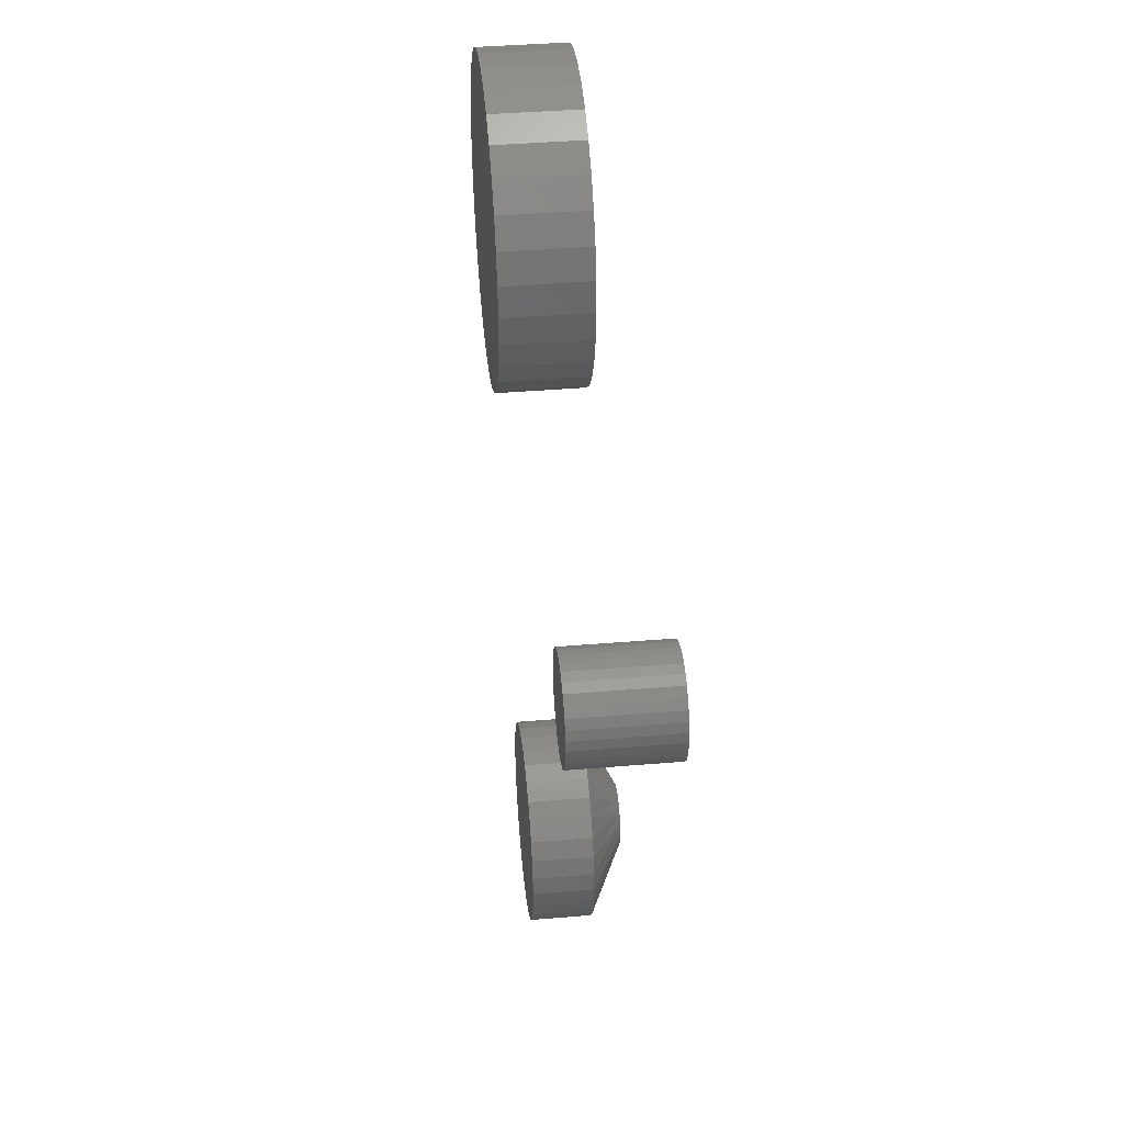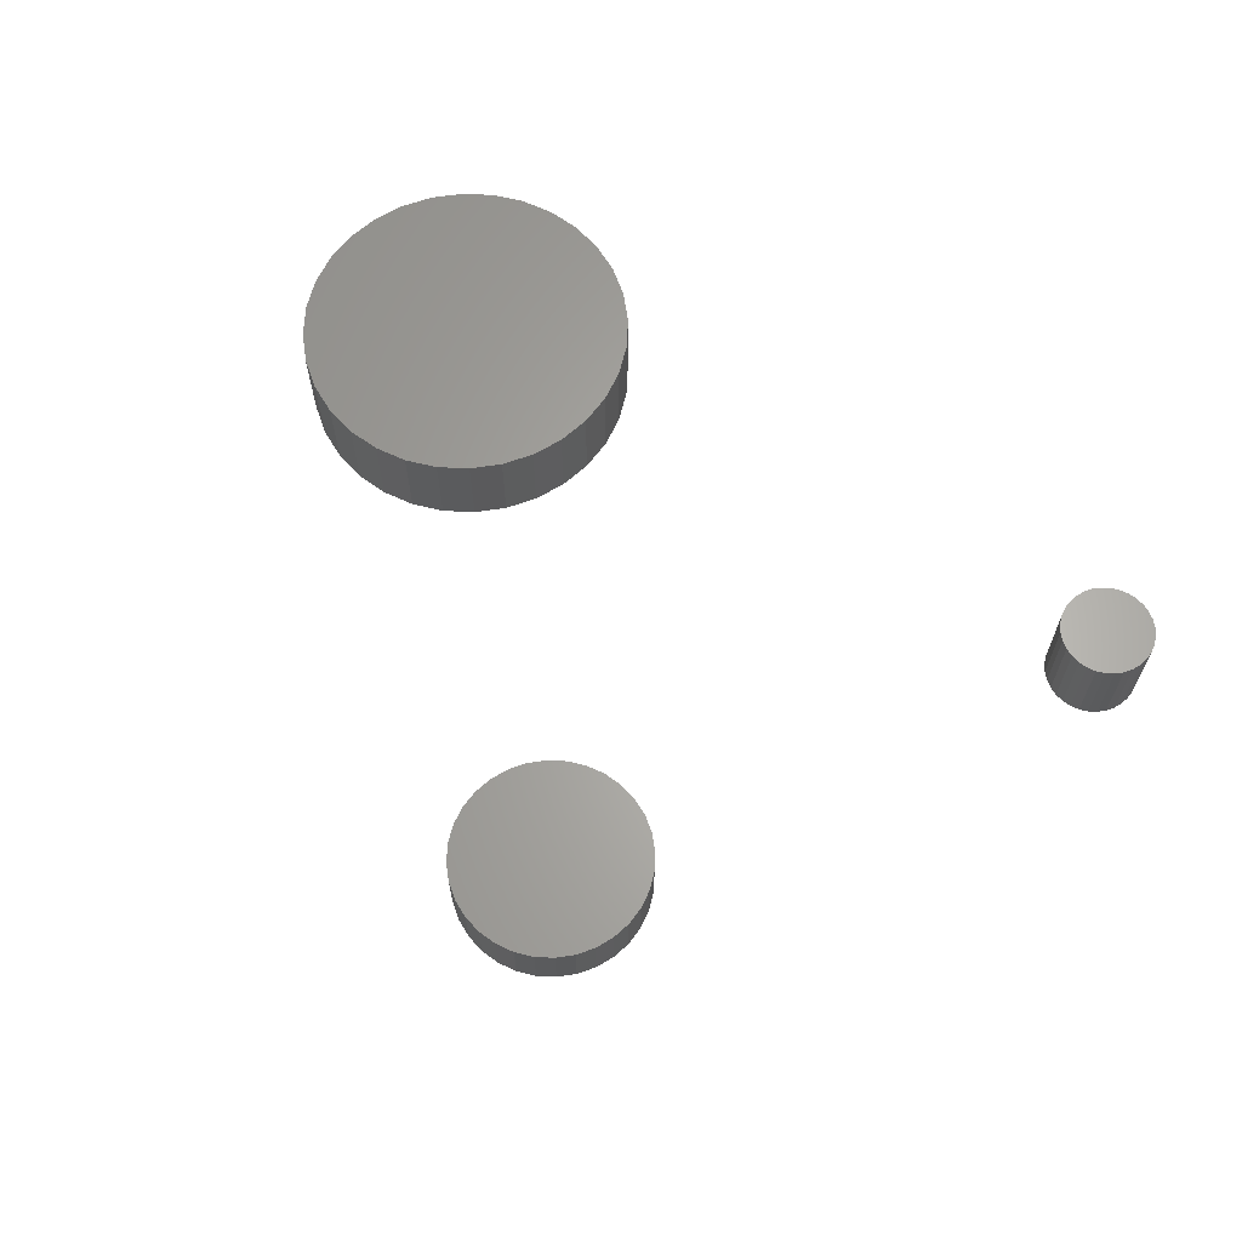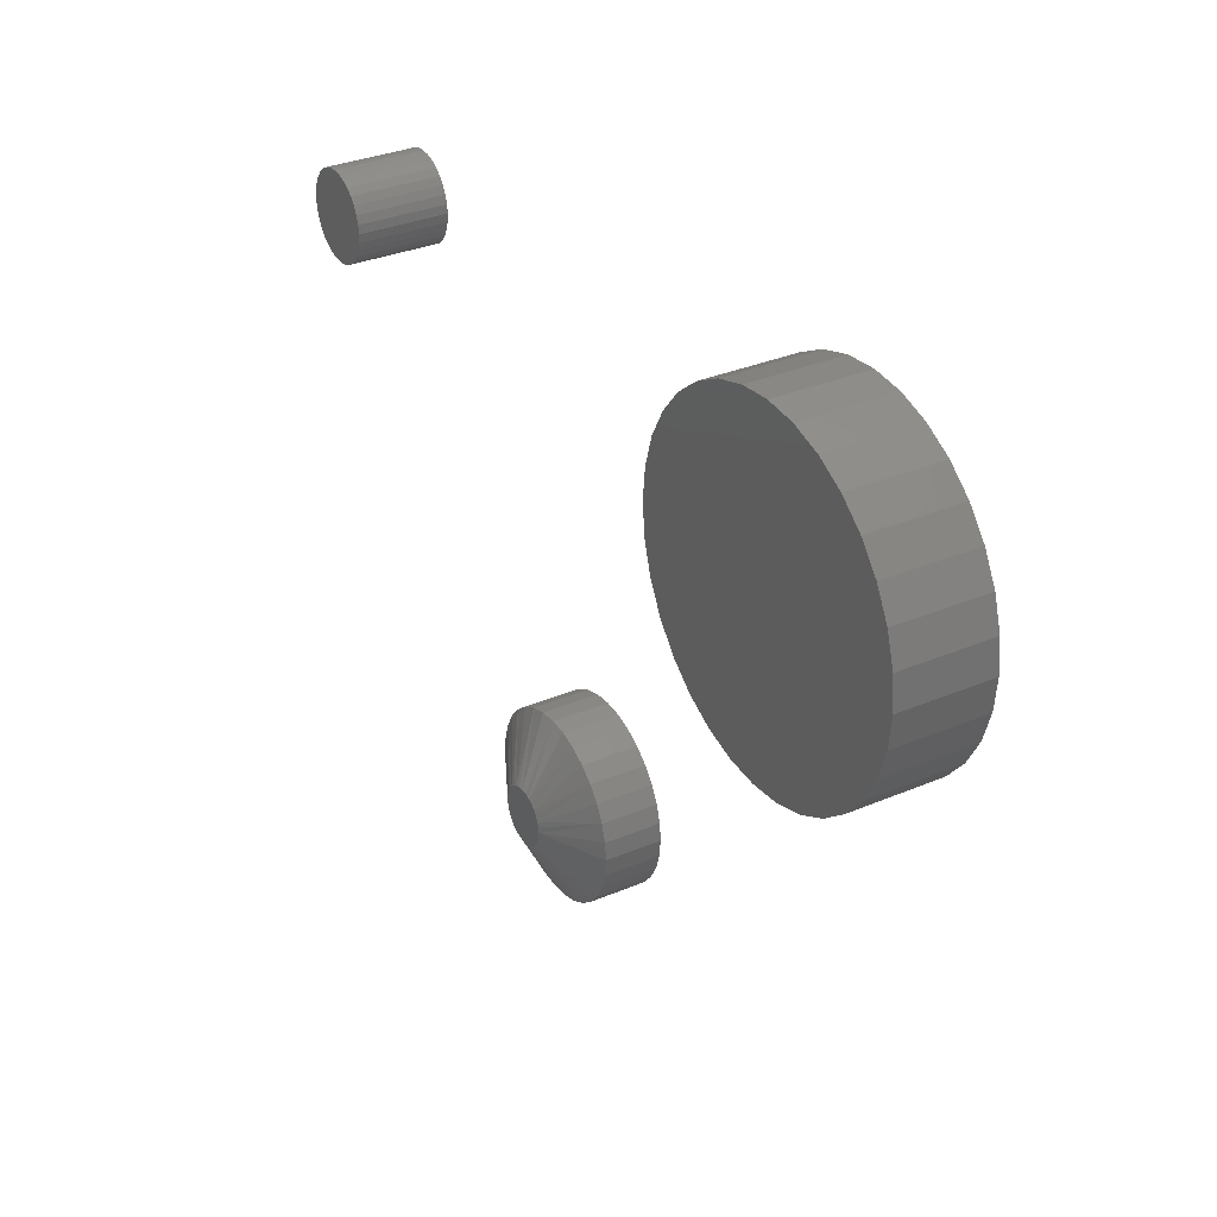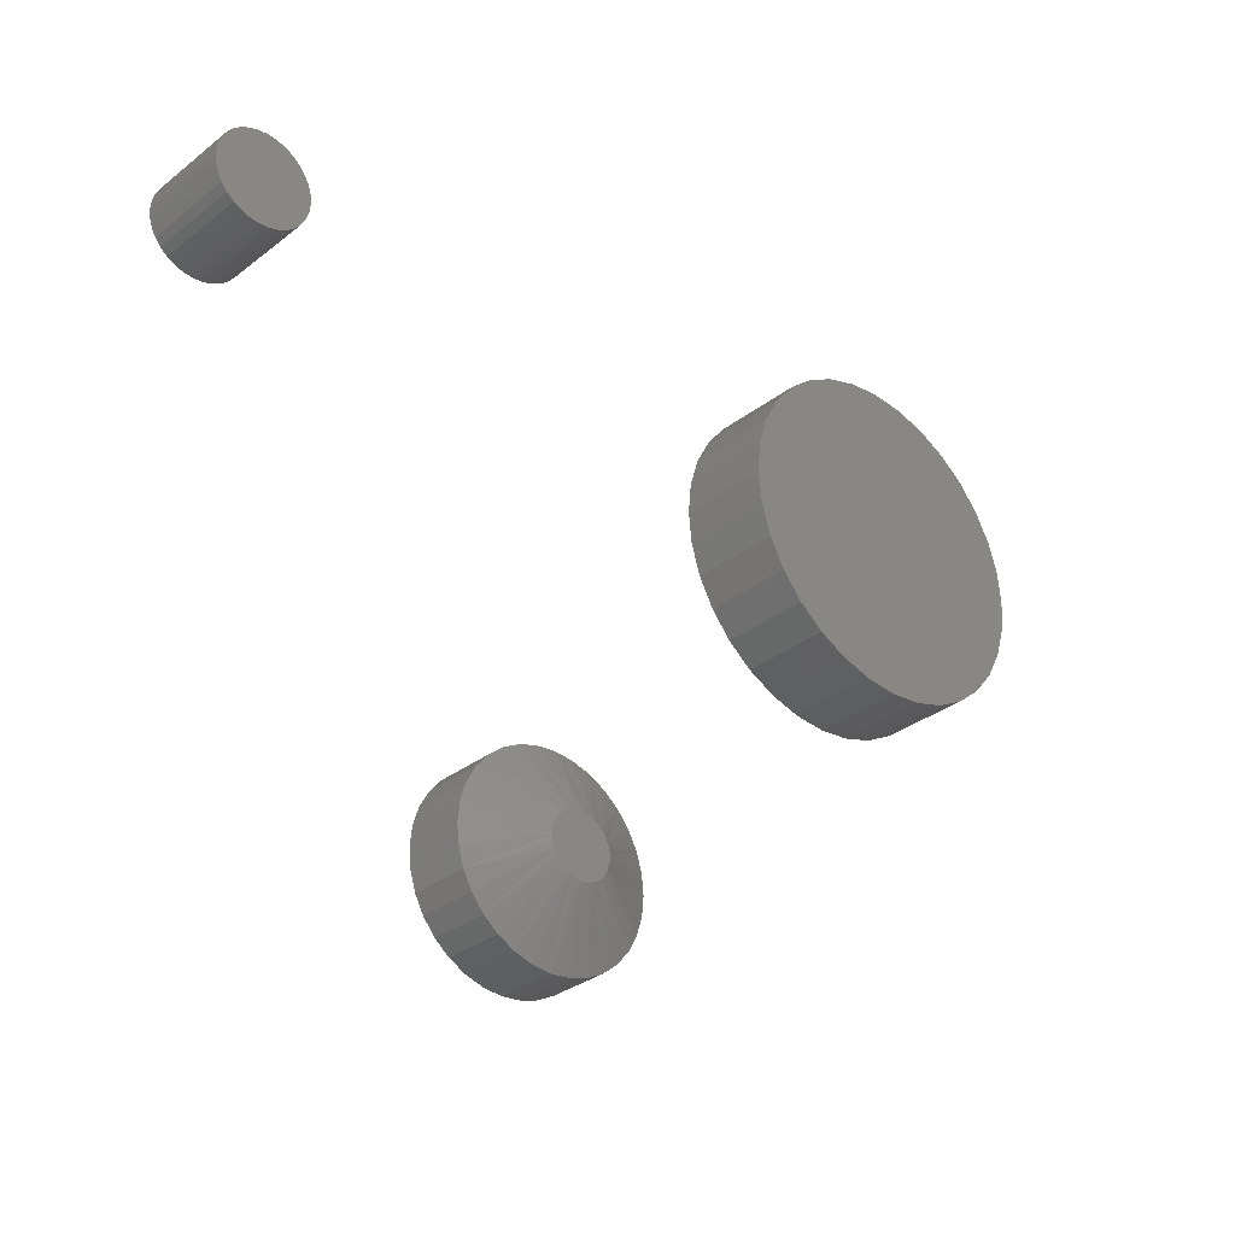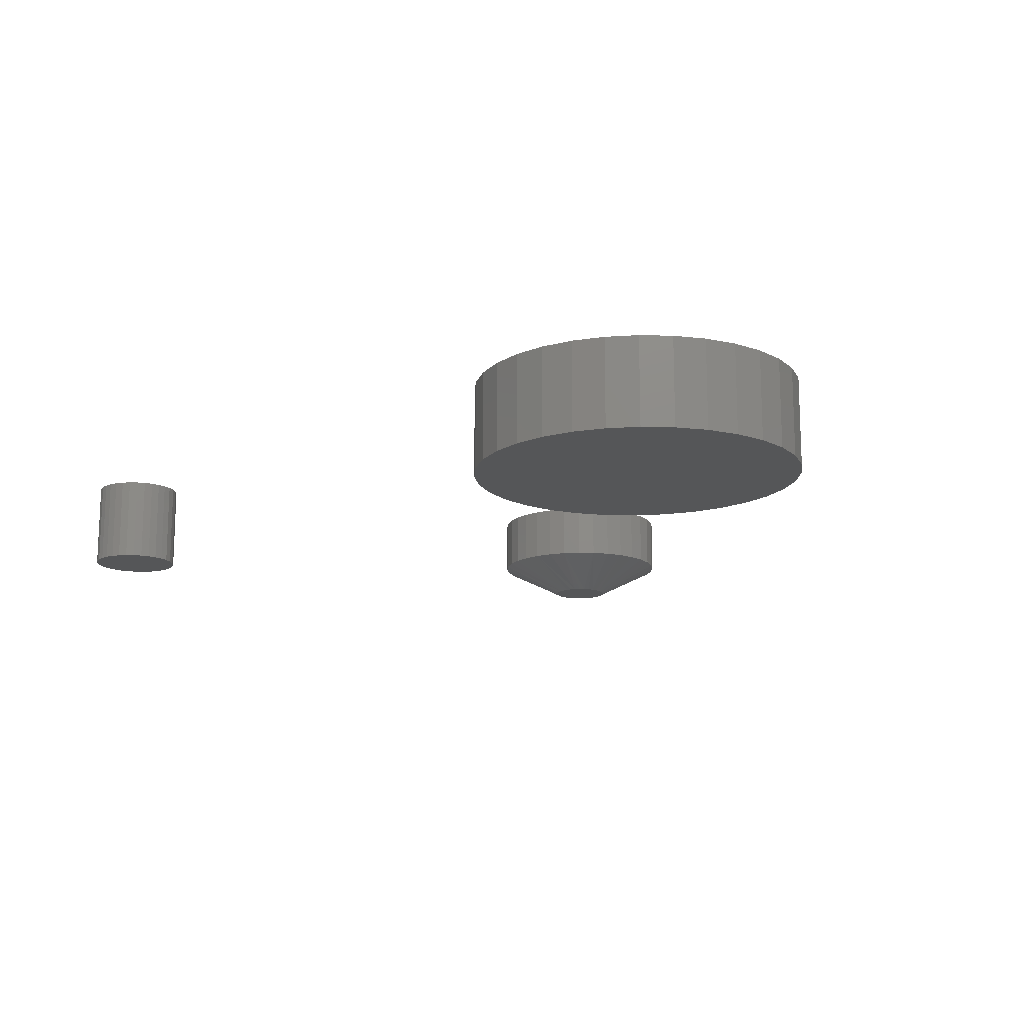
<metadata>
{"format":"stl","ext":"stl","renderer":"f3d","projection":"perspective","resolution":1024,"background":"white","views":[{"elev":40.1,"azim":-95.9,"up":"+Z"},{"elev":64.2,"azim":-149.2,"up":"+Y"},{"elev":32.9,"azim":59.7,"up":"+Z"},{"elev":-31.4,"azim":-42.4,"up":"+Z"},{"elev":-14.5,"azim":36.4,"up":"+Y"}]}
</metadata>
<code>
# stl→obj: 224 verts, 436 faces
v -0.2373 -0.08594 -0.3155
v -0.2429 -0.08594 -0.316
v -0.2482 -0.08594 -0.3176
v -0.2318 -0.08594 -0.316
v -0.2265 -0.08594 -0.3176
v -0.2531 -0.08594 -0.3202
v -0.2216 -0.08594 -0.3202
v -0.2573 -0.08594 -0.3237
v -0.2173 -0.08594 -0.3237
v -0.2609 -0.08594 -0.328
v -0.2138 -0.08594 -0.328
v -0.2635 -0.08594 -0.3329
v -0.2112 -0.08594 -0.3329
v -0.2651 -0.08594 -0.3382
v -0.2096 -0.08594 -0.3382
v -0.2096 -0.08594 -0.3493
v -0.2635 -0.08594 -0.3546
v -0.2112 -0.08594 -0.3546
v -0.2609 -0.08594 -0.3595
v -0.2138 -0.08594 -0.3595
v -0.2573 -0.08594 -0.3638
v -0.2173 -0.08594 -0.3638
v -0.2531 -0.08594 -0.3673
v -0.2216 -0.08594 -0.3673
v -0.2482 -0.08594 -0.3699
v -0.2265 -0.08594 -0.3699
v -0.2429 -0.08594 -0.3715
v -0.2373 -0.08594 -0.372
v -0.2318 -0.08594 -0.3715
v -0.209 -0.08594 -0.3438
v -0.2656 -0.08594 -0.3438
v -0.2651 -0.08594 -0.3493
v -0.1465 1.198e-17 -0.3438
v -0.1465 -0.05469 -0.3438
v -0.1483 1.09e-17 -0.3615
v -0.1483 -0.05469 -0.3615
v -0.1535 9.666e-18 -0.3785
v -0.1535 -0.05469 -0.3785
v -0.1618 8.329e-18 -0.3942
v -0.1618 -0.05469 -0.3942
v -0.1731 6.939e-18 -0.4079
v -0.1731 -0.05469 -0.4079
v -0.1869 5.548e-18 -0.4192
v -0.1869 -0.05469 -0.4192
v -0.2026 4.211e-18 -0.4276
v -0.2026 -0.05469 -0.4276
v -0.2196 2.979e-18 -0.4328
v -0.2196 -0.05469 -0.4328
v -0.2373 1.899e-18 -0.4345
v -0.2373 -0.05469 -0.4345
v -0.255 1.013e-18 -0.4328
v -0.255 -0.05469 -0.4328
v -0.2721 3.54e-19 -0.4276
v -0.2721 -0.05469 -0.4276
v -0.2878 -5.155e-20 -0.4192
v -0.2878 -0.05469 -0.4192
v -0.3015 -1.885e-19 -0.4079
v -0.3015 -0.05469 -0.4079
v -0.3128 -5.155e-20 -0.3942
v -0.3128 -0.05469 -0.3942
v -0.3212 3.54e-19 -0.3785
v -0.3212 -0.05469 -0.3785
v -0.3264 1.013e-18 -0.3615
v -0.3264 -0.05469 -0.3615
v -0.3281 1.899e-18 -0.3438
v -0.3281 -0.05469 -0.3438
v -0.3264 2.979e-18 -0.326
v -0.3264 -0.05469 -0.326
v -0.3212 4.211e-18 -0.309
v -0.3212 -0.05469 -0.309
v -0.3128 5.548e-18 -0.2933
v -0.3128 -0.05469 -0.2933
v -0.3015 6.939e-18 -0.2796
v -0.3015 -0.05469 -0.2796
v -0.2878 8.329e-18 -0.2683
v -0.2878 -0.05469 -0.2683
v -0.2721 9.666e-18 -0.2599
v -0.2721 -0.05469 -0.2599
v -0.255 1.09e-17 -0.2547
v -0.255 -0.05469 -0.2547
v -0.2373 1.198e-17 -0.253
v -0.2373 -0.05469 -0.253
v -0.2196 1.287e-17 -0.2547
v -0.2196 -0.05469 -0.2547
v -0.2026 1.352e-17 -0.2599
v -0.2026 -0.05469 -0.2599
v -0.1869 1.393e-17 -0.2683
v -0.1869 -0.05469 -0.2683
v -0.1731 1.407e-17 -0.2796
v -0.1731 -0.05469 -0.2796
v -0.1618 1.393e-17 -0.2933
v -0.1618 -0.05469 -0.2933
v -0.1535 1.352e-17 -0.309
v -0.1535 -0.05469 -0.309
v -0.1483 1.287e-17 -0.326
v -0.1483 -0.05469 -0.326
v -0.5581 -0.08594 0.145
v -0.5666 -0.08594 0.1441
v -0.5748 -0.08594 0.1417
v -0.5497 -0.08594 0.1441
v -0.5415 -0.08594 0.1417
v -0.5823 -0.08594 0.1377
v -0.534 -0.08594 0.1377
v -0.5888 -0.08594 0.1323
v -0.5274 -0.08594 0.1323
v -0.5942 -0.08594 0.1257
v -0.522 -0.08594 0.1257
v -0.5983 -0.08594 0.1182
v -0.518 -0.08594 0.1182
v -0.6007 -0.08594 0.11
v -0.5156 -0.08594 0.11
v -0.5156 -0.08594 0.09309
v -0.5983 -0.08594 0.08495
v -0.518 -0.08594 0.08495
v -0.5942 -0.08594 0.07744
v -0.522 -0.08594 0.07744
v -0.5888 -0.08594 0.07086
v -0.5274 -0.08594 0.07086
v -0.5823 -0.08594 0.06546
v -0.534 -0.08594 0.06546
v -0.5748 -0.08594 0.06145
v -0.5415 -0.08594 0.06145
v -0.5666 -0.08594 0.05898
v -0.5581 -0.08594 0.05814
v -0.5497 -0.08594 0.05898
v -0.5147 -0.08594 0.1016
v -0.6016 -0.08594 0.1016
v -0.6007 -0.08594 0.09309
v -0.5748 7.321e-18 0.1417
v -0.5666 8.362e-18 0.1441
v -0.5581 9.349e-18 0.145
v -0.5497 1.024e-17 0.1441
v -0.5415 1.101e-17 0.1417
v -0.5823 6.265e-18 0.1377
v -0.534 1.162e-17 0.1377
v -0.5888 5.235e-18 0.1323
v -0.5274 1.205e-17 0.1323
v -0.5942 4.27e-18 0.1257
v -0.522 1.229e-17 0.1257
v -0.5983 3.408e-18 0.1182
v -0.518 1.232e-17 0.1182
v -0.6007 2.681e-18 0.11
v -0.5156 1.214e-17 0.11
v -0.518 1.047e-17 0.08495
v -0.5983 1.563e-18 0.08495
v -0.5156 1.12e-17 0.09309
v -0.5942 1.592e-18 0.07744
v -0.522 9.608e-18 0.07744
v -0.5888 1.826e-18 0.07086
v -0.5274 8.643e-18 0.07086
v -0.5823 2.257e-18 0.06546
v -0.534 7.613e-18 0.06546
v -0.5748 2.867e-18 0.06145
v -0.5415 6.557e-18 0.06145
v -0.5666 3.634e-18 0.05898
v -0.5581 4.529e-18 0.05814
v -0.5497 5.515e-18 0.05898
v -0.6007 1.741e-18 0.09309
v -0.6016 2.118e-18 0.1016
v -0.5147 1.176e-17 0.1016
v 0.08803 -0.08594 0.233
v 0.1496 -0.08594 0.233
v 0.1188 -0.08594 0.236
v 0.05841 -0.08594 0.224
v 0.1793 -0.08594 0.224
v 0.1793 -0.08594 -0.06775
v 0.08803 -0.08594 -0.07674
v 0.1496 -0.08594 -0.07674
v 0.1188 -0.08594 -0.07977
v 0.2066 -0.08594 0.2094
v 0.03111 -0.08594 0.2094
v 0.2305 -0.08594 0.1898
v 0.007184 -0.08594 0.1898
v 0.2501 -0.08594 0.1658
v -0.01245 -0.08594 0.1658
v 0.2647 -0.08594 0.1385
v -0.02704 -0.08594 0.1385
v 0.2737 -0.08594 0.1089
v -0.03603 -0.08594 0.1089
v 0.2767 -0.08594 0.07812
v -0.03906 -0.08594 0.07812
v 0.2737 -0.08594 0.04732
v -0.03603 -0.08594 0.04732
v 0.2647 -0.08594 0.0177
v -0.02704 -0.08594 0.0177
v 0.2501 -0.08594 -0.009597
v -0.01245 -0.08594 -0.009597
v 0.2305 -0.08594 -0.03352
v 0.007184 -0.08594 -0.03352
v 0.2066 -0.08594 -0.05316
v 0.03111 -0.08594 -0.05316
v 0.05841 -0.08594 -0.06775
v 0.1188 1.57e-17 0.236
v 0.1496 1.746e-17 0.233
v 0.08803 1.361e-17 0.233
v 0.05841 1.126e-17 0.224
v 0.1793 1.881e-17 0.224
v 0.1496 2.661e-19 -0.07674
v 0.08803 -3.581e-18 -0.07674
v 0.1793 2.615e-18 -0.06775
v 0.1188 -1.826e-18 -0.07977
v 0.05841 -4.932e-18 -0.06775
v 0.03111 -5.827e-18 -0.05316
v 0.2066 5.129e-18 -0.05316
v 0.007184 -6.231e-18 -0.03352
v 0.2305 7.714e-18 -0.03352
v -0.01245 -6.129e-18 -0.009597
v 0.2501 1.027e-17 -0.009597
v -0.02704 -5.525e-18 0.0177
v 0.2647 1.269e-17 0.0177
v -0.03603 -4.442e-18 0.04732
v 0.2737 1.49e-17 0.04732
v -0.03906 -2.922e-18 0.07812
v 0.2767 1.68e-17 0.07812
v -0.03603 -1.022e-18 0.1089
v 0.2737 1.832e-17 0.1089
v -0.02704 1.183e-18 0.1385
v 0.2647 1.94e-17 0.1385
v -0.01245 3.61e-18 0.1658
v 0.2501 2.001e-17 0.1658
v 0.007184 6.164e-18 0.1898
v 0.2305 2.011e-17 0.1898
v 0.03111 8.748e-18 0.2094
v 0.2066 1.97e-17 0.2094
f 1 2 3
f 4 1 3
f 4 3 5
f 5 3 6
f 5 6 7
f 7 6 8
f 7 8 9
f 9 8 10
f 9 10 11
f 11 10 12
f 11 12 13
f 13 12 14
f 13 14 15
f 16 17 18
f 18 17 19
f 18 19 20
f 20 19 21
f 20 21 22
f 22 21 23
f 22 23 24
f 24 23 25
f 24 25 26
f 26 25 27
f 26 27 28
f 26 28 29
f 15 14 30
f 30 14 31
f 30 31 16
f 16 31 32
f 16 32 17
f 33 34 35
f 35 34 36
f 35 36 37
f 37 36 38
f 37 38 39
f 39 38 40
f 39 40 41
f 41 40 42
f 41 42 43
f 43 42 44
f 43 44 45
f 45 44 46
f 45 46 47
f 47 46 48
f 47 48 49
f 49 48 50
f 49 50 51
f 51 50 52
f 51 52 53
f 53 52 54
f 53 54 55
f 55 54 56
f 55 56 57
f 57 56 58
f 57 58 59
f 59 58 60
f 59 60 61
f 61 60 62
f 61 62 63
f 63 62 64
f 63 64 65
f 65 64 66
f 65 66 67
f 67 66 68
f 67 68 69
f 69 68 70
f 69 70 71
f 71 70 72
f 71 72 73
f 73 72 74
f 73 74 75
f 75 74 76
f 75 76 77
f 77 76 78
f 77 78 79
f 79 78 80
f 79 80 81
f 81 80 82
f 81 82 83
f 83 82 84
f 83 84 85
f 85 84 86
f 85 86 87
f 87 86 88
f 87 88 89
f 89 88 90
f 89 90 91
f 91 90 92
f 91 92 93
f 93 92 94
f 93 94 95
f 95 94 96
f 95 96 33
f 33 96 34
f 12 70 68
f 13 15 94
f 13 94 92
f 13 92 90
f 11 13 90
f 9 11 90
f 9 90 88
f 9 88 86
f 7 9 86
f 5 7 86
f 5 86 84
f 5 84 82
f 4 5 82
f 1 4 82
f 1 82 80
f 1 80 78
f 2 1 78
f 3 2 78
f 3 78 76
f 3 76 74
f 6 3 74
f 8 6 74
f 8 74 72
f 8 72 70
f 10 8 70
f 12 10 70
f 30 34 96
f 30 96 94
f 30 94 15
f 66 31 14
f 66 14 12
f 66 12 68
f 18 38 36
f 17 32 62
f 17 62 60
f 17 60 58
f 19 17 58
f 21 19 58
f 21 58 56
f 21 56 54
f 23 21 54
f 25 23 54
f 25 54 52
f 25 52 50
f 27 25 50
f 28 27 50
f 28 50 48
f 28 48 46
f 29 28 46
f 26 29 46
f 26 46 44
f 26 44 42
f 24 26 42
f 22 24 42
f 22 42 40
f 22 40 38
f 20 22 38
f 18 20 38
f 31 66 64
f 31 64 62
f 31 62 32
f 34 30 16
f 34 16 18
f 34 18 36
f 81 83 79
f 77 79 83
f 85 77 83
f 75 77 85
f 87 75 85
f 73 75 87
f 89 73 87
f 43 55 41
f 53 55 43
f 45 53 43
f 51 53 45
f 47 51 45
f 49 51 47
f 55 57 41
f 41 57 59
f 41 59 39
f 39 59 61
f 39 61 37
f 37 61 63
f 37 63 35
f 35 63 65
f 35 65 33
f 33 65 67
f 33 67 95
f 95 67 69
f 95 69 93
f 93 69 71
f 93 71 91
f 91 71 73
f 91 73 89
f 97 98 99
f 100 97 99
f 100 99 101
f 101 99 102
f 101 102 103
f 103 102 104
f 103 104 105
f 105 104 106
f 105 106 107
f 107 106 108
f 107 108 109
f 109 108 110
f 109 110 111
f 112 113 114
f 114 113 115
f 114 115 116
f 116 115 117
f 116 117 118
f 118 117 119
f 118 119 120
f 120 119 121
f 120 121 122
f 122 121 123
f 122 123 124
f 122 124 125
f 111 110 126
f 126 110 127
f 126 127 112
f 112 127 128
f 112 128 113
f 129 130 131
f 129 131 132
f 133 129 132
f 134 129 133
f 135 134 133
f 136 134 135
f 137 136 135
f 138 136 137
f 139 138 137
f 140 138 139
f 141 140 139
f 142 140 141
f 143 142 141
f 144 145 146
f 147 145 144
f 148 147 144
f 149 147 148
f 150 149 148
f 151 149 150
f 152 151 150
f 153 151 152
f 154 153 152
f 155 153 154
f 156 155 154
f 157 156 154
f 145 158 146
f 146 158 159
f 146 159 160
f 160 159 142
f 160 142 143
f 160 126 146
f 146 126 112
f 146 112 144
f 144 112 114
f 144 114 148
f 148 114 116
f 148 116 150
f 150 116 118
f 150 118 152
f 152 118 120
f 152 120 154
f 154 120 122
f 154 122 157
f 157 122 125
f 157 125 156
f 156 125 124
f 156 124 155
f 155 124 123
f 155 123 153
f 153 123 121
f 153 121 151
f 151 121 119
f 151 119 149
f 149 119 117
f 149 117 147
f 147 117 115
f 147 115 145
f 145 115 113
f 145 113 158
f 158 113 128
f 158 128 159
f 159 128 127
f 159 127 142
f 142 127 110
f 142 110 140
f 140 110 108
f 140 108 138
f 138 108 106
f 138 106 136
f 136 106 104
f 136 104 134
f 134 104 102
f 134 102 129
f 129 102 99
f 129 99 130
f 130 99 98
f 130 98 131
f 131 98 97
f 131 97 132
f 132 97 100
f 132 100 133
f 133 100 101
f 133 101 135
f 135 101 103
f 135 103 137
f 137 103 105
f 137 105 139
f 139 105 107
f 139 107 141
f 141 107 109
f 141 109 143
f 143 109 111
f 143 111 160
f 160 111 126
f 161 162 163
f 162 161 164
f 162 164 165
f 166 167 168
f 168 167 169
f 165 164 170
f 170 164 171
f 170 171 172
f 172 171 173
f 172 173 174
f 174 173 175
f 174 175 176
f 176 175 177
f 176 177 178
f 178 177 179
f 178 179 180
f 180 179 181
f 180 181 182
f 182 181 183
f 182 183 184
f 184 183 185
f 184 185 186
f 186 185 187
f 186 187 188
f 188 187 189
f 188 189 190
f 190 189 191
f 190 191 166
f 166 191 192
f 166 192 167
f 193 194 195
f 196 195 194
f 197 196 194
f 198 199 200
f 201 199 198
f 199 202 200
f 200 202 203
f 200 203 204
f 204 203 205
f 204 205 206
f 206 205 207
f 206 207 208
f 208 207 209
f 208 209 210
f 210 209 211
f 210 211 212
f 212 211 213
f 212 213 214
f 214 213 215
f 214 215 216
f 216 215 217
f 216 217 218
f 218 217 219
f 218 219 220
f 220 219 221
f 220 221 222
f 222 221 223
f 222 223 224
f 224 223 196
f 224 196 197
f 214 180 212
f 212 180 182
f 212 182 210
f 210 182 184
f 210 184 208
f 208 184 186
f 208 186 206
f 206 186 188
f 206 188 204
f 204 188 190
f 204 190 200
f 200 190 166
f 200 166 198
f 198 166 168
f 198 168 201
f 201 168 169
f 201 169 199
f 199 169 167
f 199 167 202
f 202 167 192
f 202 192 203
f 203 192 191
f 203 191 205
f 205 191 189
f 205 189 207
f 207 189 187
f 207 187 209
f 209 187 185
f 209 185 211
f 211 185 183
f 211 183 213
f 213 183 181
f 213 181 215
f 215 181 179
f 215 179 217
f 217 179 177
f 217 177 219
f 219 177 175
f 219 175 221
f 221 175 173
f 221 173 223
f 223 173 171
f 223 171 196
f 196 171 164
f 196 164 195
f 195 164 161
f 195 161 193
f 193 161 163
f 193 163 194
f 194 163 162
f 194 162 197
f 197 162 165
f 197 165 224
f 224 165 170
f 224 170 222
f 222 170 172
f 222 172 220
f 220 172 174
f 220 174 218
f 218 174 176
f 218 176 216
f 216 176 178
f 216 178 214
f 214 178 180

</code>
